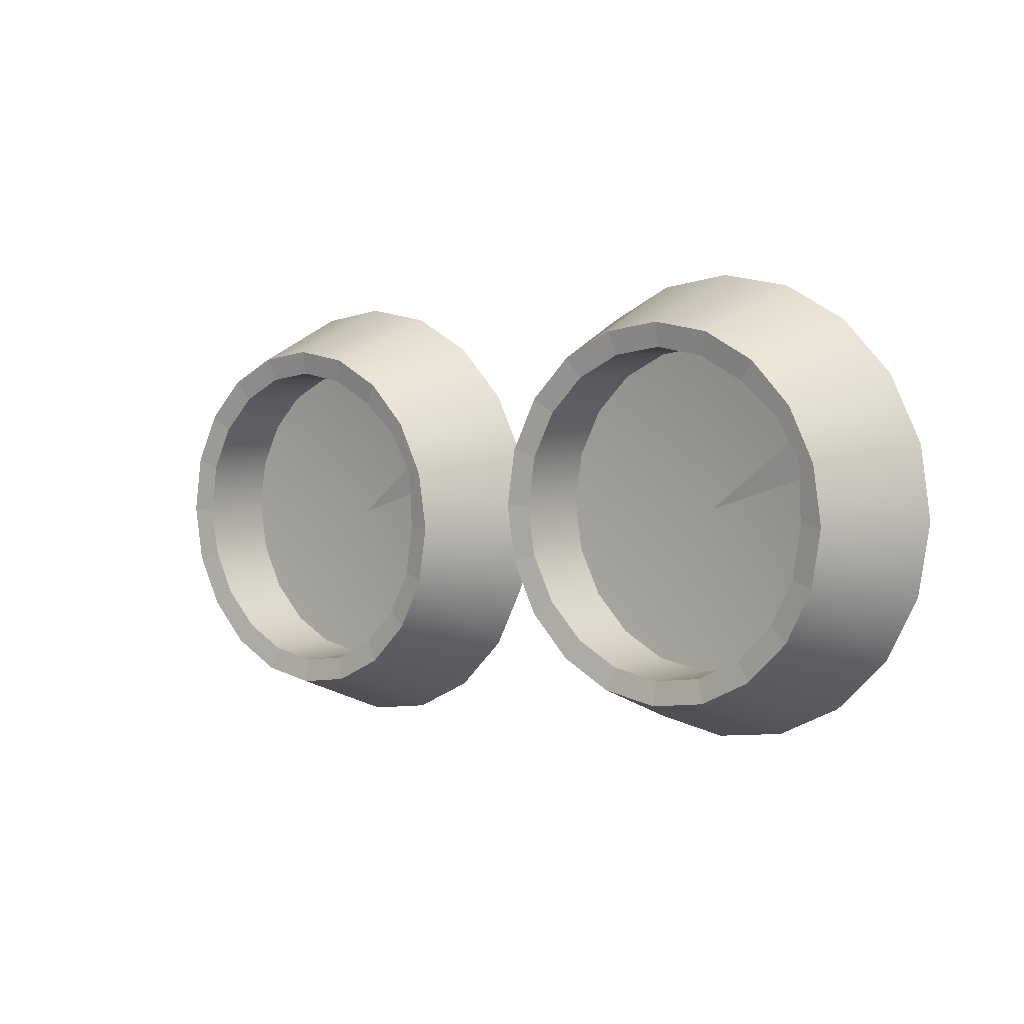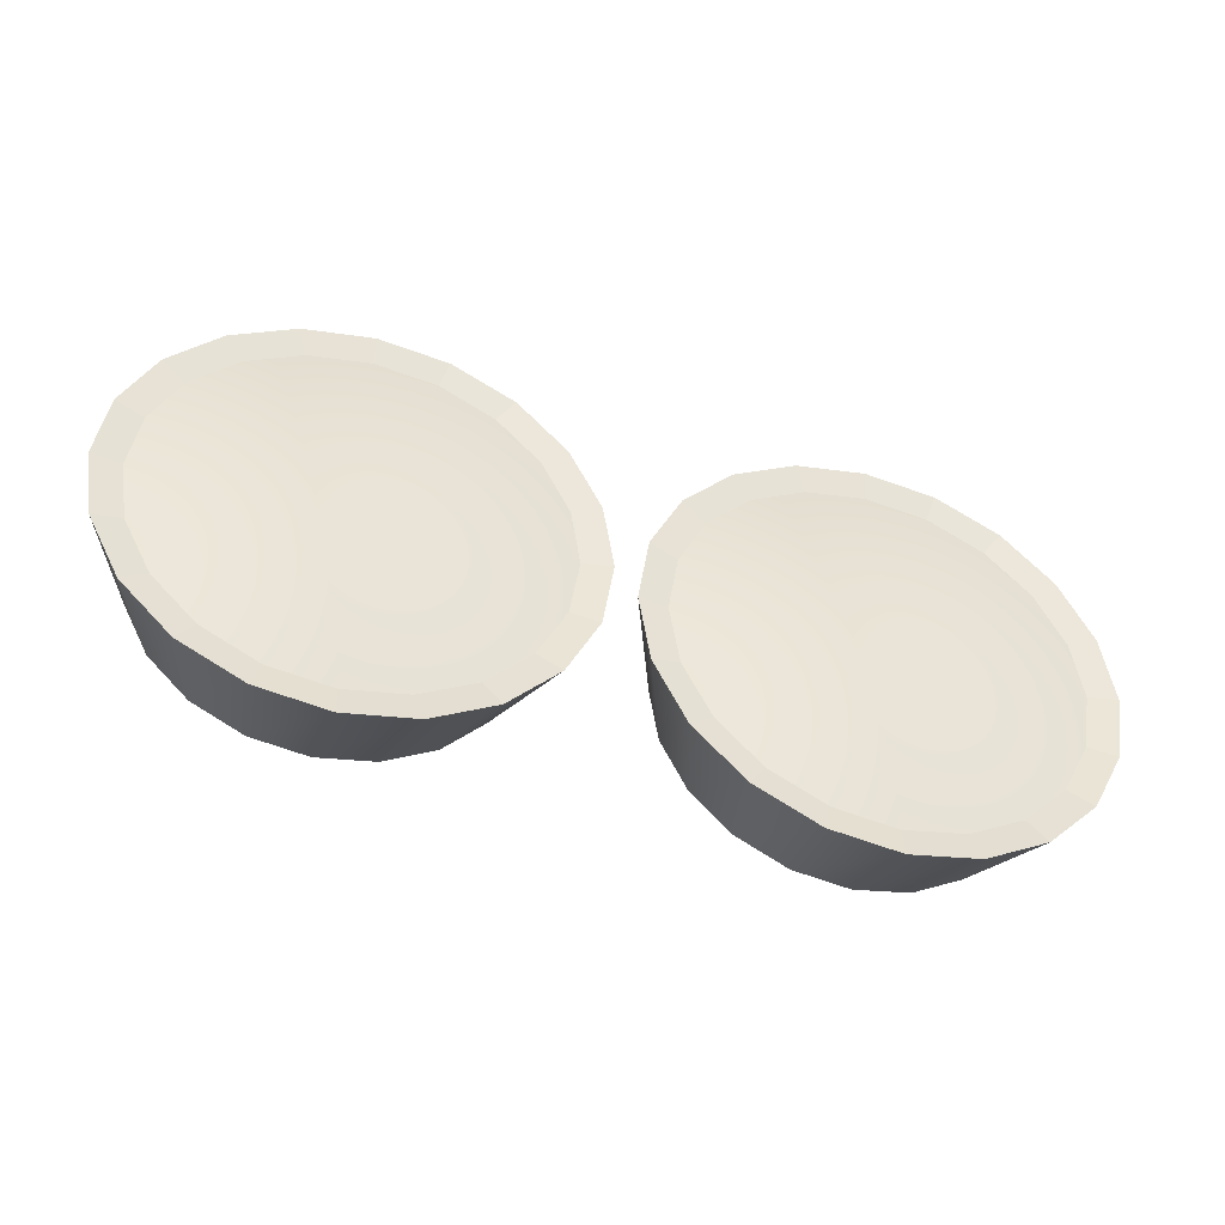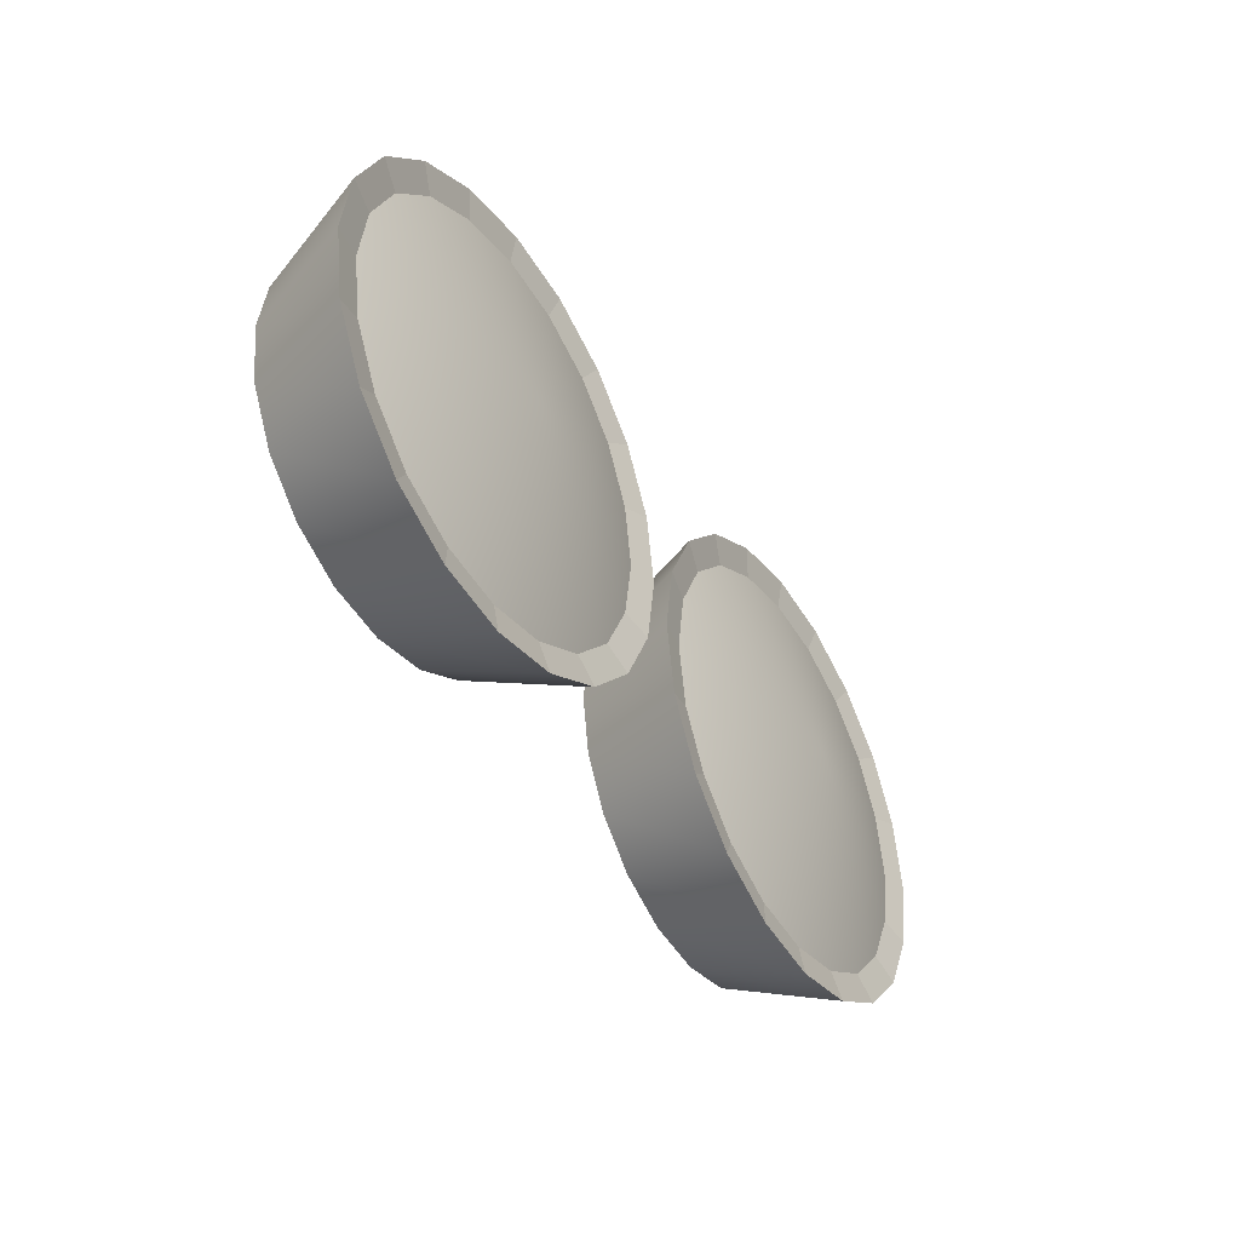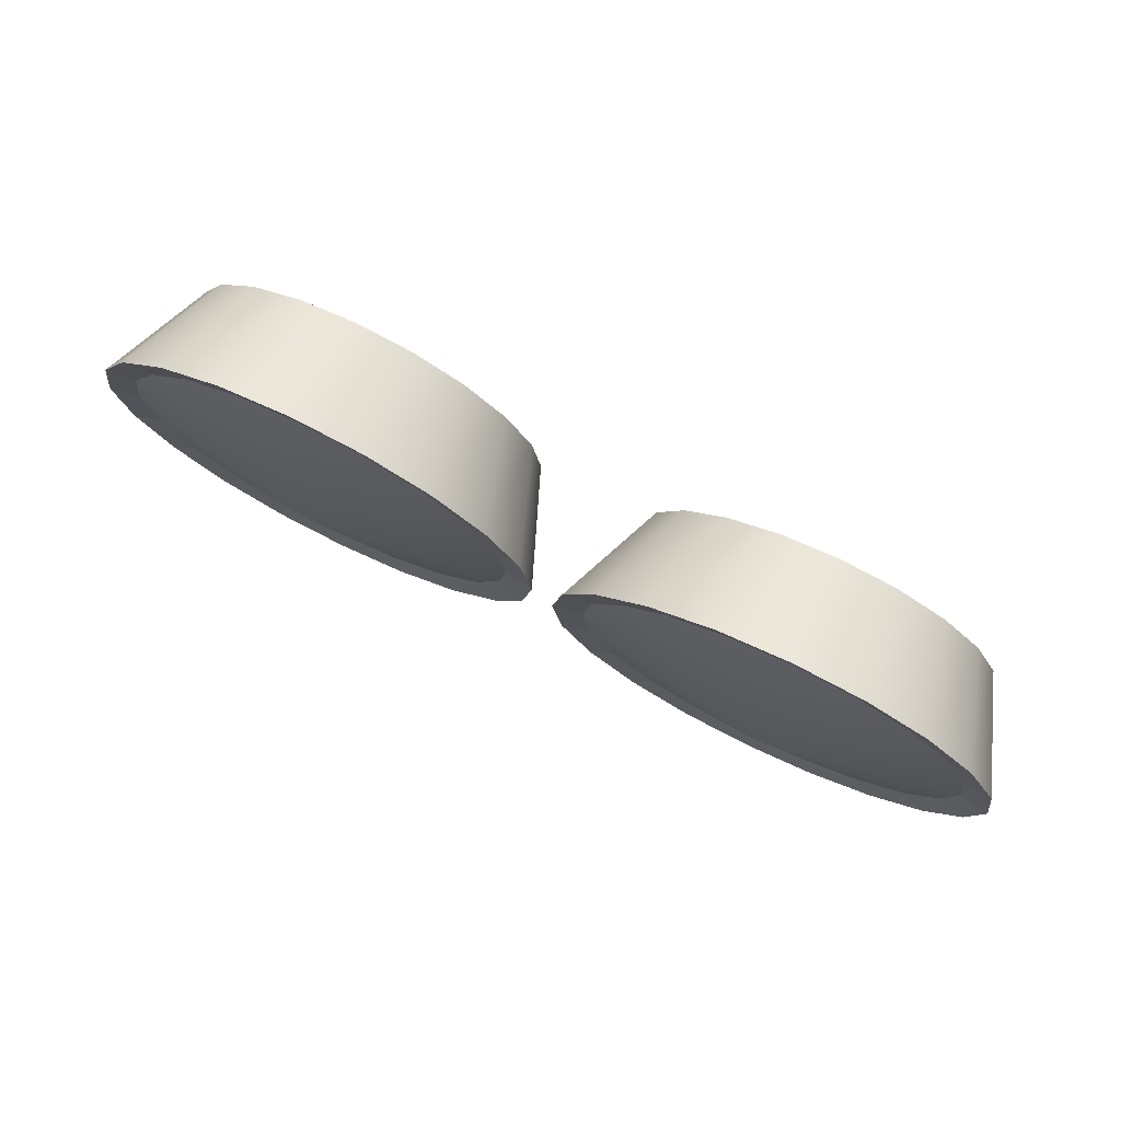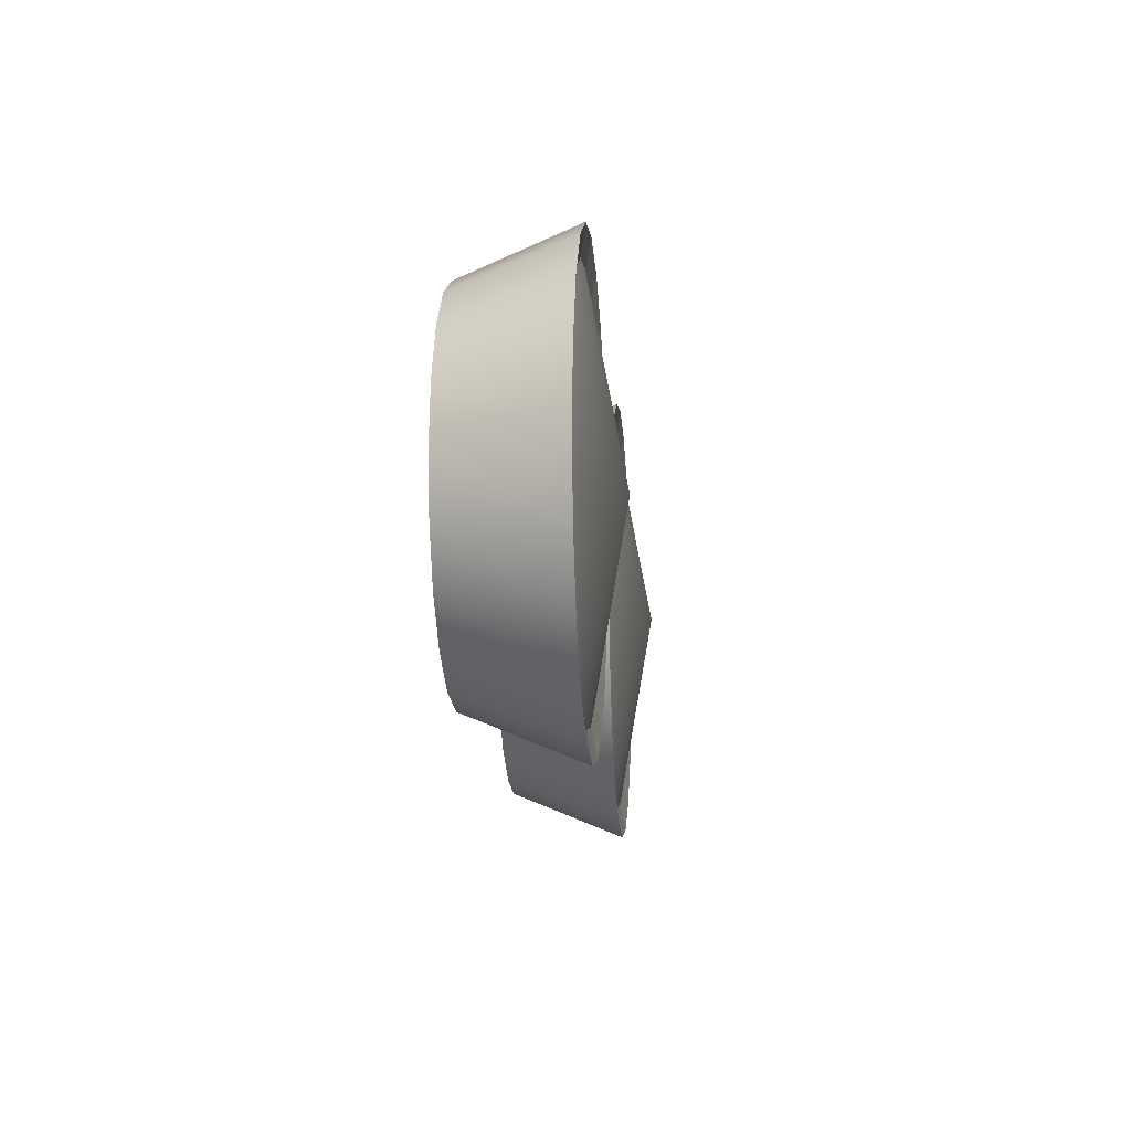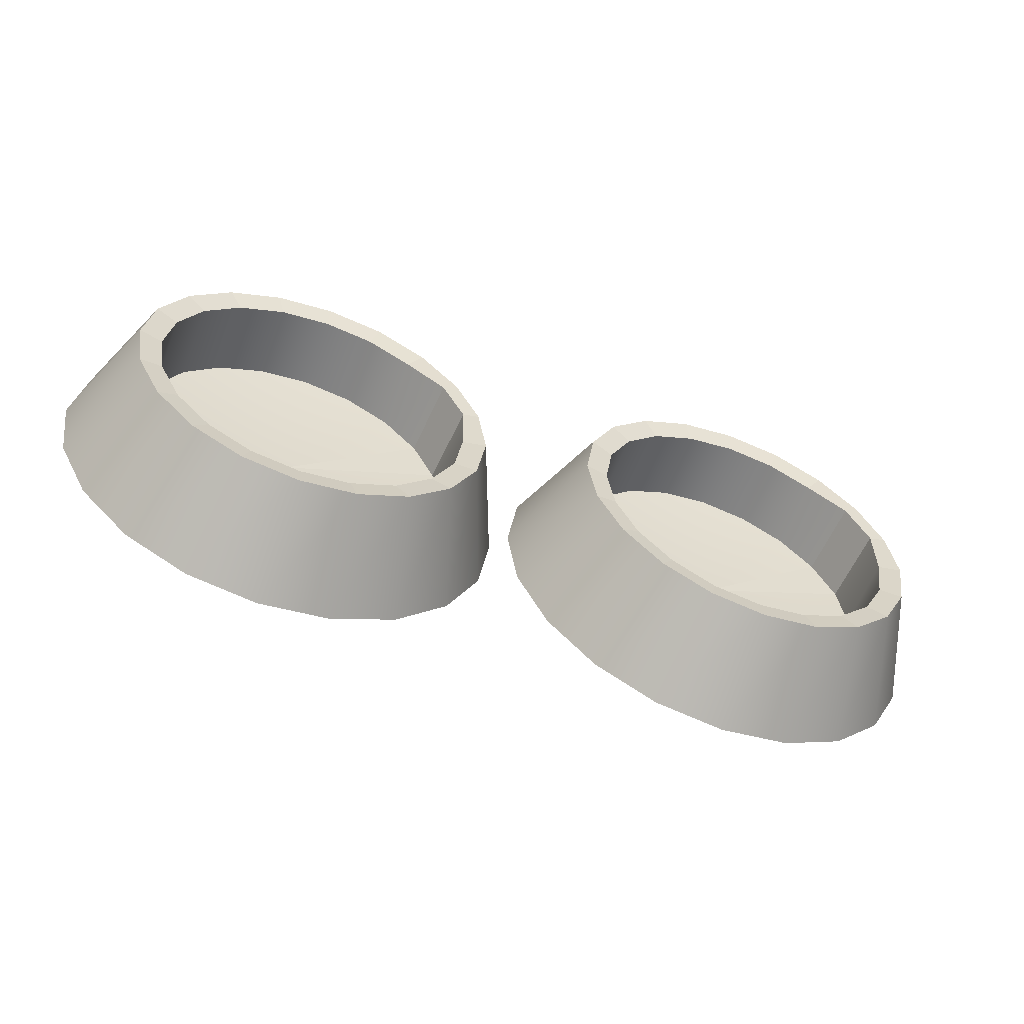
<metadata>
{"format":"obj","ext":"obj","renderer":"f3d","projection":"perspective","resolution":1024,"background":"white","views":[{"elev":5.1,"azim":-139.5,"up":"+Z"},{"elev":-43.8,"azim":-17.1,"up":"+Z"},{"elev":-41.8,"azim":-58.6,"up":"+Z"},{"elev":76.4,"azim":26.0,"up":"+Z"},{"elev":-10.5,"azim":-85.6,"up":"+Z"},{"elev":-58.9,"azim":159.0,"up":"+Z"}]}
</metadata>
<code>
g default
v 1292 -241.4 274.4
v 1290 -241.4 269.1
v 1285 -241.4 264.9
v 1280 -241.4 262.2
v 1274 -241.4 261.3
v 1268 -241.4 262.2
v 1263 -241.4 264.9
v 1259 -241.4 269.1
v 1256 -241.4 274.4
v 1255 -241.4 280.3
v 1256 -241.4 286.2
v 1259 -241.4 291.5
v 1263 -241.4 295.7
v 1268 -241.4 298.4
v 1274 -241.4 299.3
v 1280 -241.4 298.4
v 1285 -241.4 295.7
v 1290 -241.4 291.5
v 1292 -241.4 286.2
v 1293 -241.4 280.3
v 1289 -231.4 275.6
v 1286 -231.4 271.4
v 1283 -231.4 268
v 1279 -231.4 265.9
v 1274 -231.4 265.1
v 1270 -231.4 265.9
v 1265 -231.4 268
v 1262 -231.4 271.4
v 1260 -231.4 275.6
v 1259 -231.4 280.3
v 1259 -231.3 285.7
v 1261 -231.2 289.7
v 1265 -231.4 292.6
v 1270 -231.4 294.7
v 1274 -231.4 295.5
v 1279 -231.4 294.7
v 1283 -231.4 292.6
v 1286 -231.4 289.2
v 1289 -231.4 285
v 1289 -231.4 280.3
v 1274 -245 280.3
v 1295 -241.9 273.6
v 1292 -241.9 267.5
v 1288 -231 270.1
v 1291 -231 274.9
v 1287 -241.9 262.6
v 1284 -231 266.2
v 1281 -241.9 259.5
v 1280 -231 263.7
v 1274 -241.9 258.5
v 1274 -231 262.9
v 1267 -241.9 259.5
v 1269 -231 263.7
v 1261 -241.9 262.6
v 1264 -231 266.2
v 1257 -241.9 267.5
v 1260 -231 270.1
v 1253 -241.9 273.6
v 1258 -231 274.9
v 1252 -241.9 280.3
v 1257 -231 280.3
v 1253 -241.9 287.1
v 1258 -231 285.7
v 1257 -241.9 293.1
v 1260 -231 290.6
v 1261 -241.9 298
v 1264 -231 294.4
v 1267 -241.9 301.1
v 1269 -231 296.9
v 1274 -241.9 302.1
v 1274 -231 297.7
v 1281 -241.9 301.1
v 1280 -231 296.9
v 1287 -241.9 298
v 1284 -231 294.4
v 1292 -241.9 293.1
v 1288 -231 290.6
v 1295 -241.9 287.1
v 1291 -231 285.7
v 1296 -241.9 280.3
v 1292 -231 280.3
v 1289 -238.7 275.6
v 1286 -238.7 271.4
v 1274 -240.3 280.3
v 1283 -238.7 268
v 1279 -238.7 265.9
v 1274 -238.7 265.1
v 1270 -238.7 265.9
v 1265 -238.7 268
v 1262 -238.7 271.4
v 1260 -238.7 275.6
v 1259 -238.7 280.3
v 1260 -238.7 285
v 1262 -238.7 289.2
v 1265 -238.7 292.6
v 1270 -238.7 294.7
v 1274 -238.7 295.5
v 1279 -238.7 294.7
v 1283 -238.7 292.6
v 1286 -238.7 289.2
v 1289 -238.7 285
v 1289 -238.7 280.3
g pCylinder1
f 42 43 44 45
f 43 46 47 44
f 46 48 49 47
f 48 50 51 49
f 50 52 53 51
f 52 54 55 53
f 54 56 57 55
f 56 58 59 57
f 58 60 61 59
f 60 62 63 61
f 62 64 65 63
f 64 66 67 65
f 66 68 69 67
f 68 70 71 69
f 70 72 73 71
f 72 74 75 73
f 74 76 77 75
f 76 78 79 77
f 78 80 81 79
f 80 42 45 81
f 2 1 41
f 3 2 41
f 4 3 41
f 5 4 41
f 6 5 41
f 7 6 41
f 8 7 41
f 9 8 41
f 10 9 41
f 11 10 41
f 12 11 41
f 13 12 41
f 14 13 41
f 15 14 41
f 16 15 41
f 17 16 41
f 18 17 41
f 19 18 41
f 20 19 41
f 1 20 41
f 82 83 84
f 83 85 84
f 85 86 84
f 86 87 84
f 87 88 84
f 88 89 84
f 89 90 84
f 90 91 84
f 91 92 84
f 92 93 84
f 93 94 84
f 94 95 84
f 95 96 84
f 96 97 84
f 97 98 84
f 98 99 84
f 99 100 84
f 100 101 84
f 101 102 84
f 102 82 84
f 1 2 43 42
f 22 21 45 44
f 2 3 46 43
f 23 22 44 47
f 3 4 48 46
f 24 23 47 49
f 4 5 50 48
f 25 24 49 51
f 5 6 52 50
f 26 25 51 53
f 6 7 54 52
f 27 26 53 55
f 7 8 56 54
f 28 27 55 57
f 8 9 58 56
f 29 28 57 59
f 9 10 60 58
f 30 29 59 61
f 10 11 62 60
f 31 30 61 63
f 11 12 64 62
f 32 31 63 65
f 12 13 66 64
f 33 32 65 67
f 13 14 68 66
f 34 33 67 69
f 14 15 70 68
f 35 34 69 71
f 15 16 72 70
f 36 35 71 73
f 16 17 74 72
f 37 36 73 75
f 17 18 76 74
f 38 37 75 77
f 18 19 78 76
f 39 38 77 79
f 19 20 80 78
f 40 39 79 81
f 20 1 42 80
f 21 40 81 45
f 21 22 83 82
f 22 23 85 83
f 23 24 86 85
f 24 25 87 86
f 25 26 88 87
f 26 27 89 88
f 27 28 90 89
f 28 29 91 90
f 29 30 92 91
f 30 31 93 92
f 32 33 95 94
f 33 34 96 95
f 34 35 97 96
f 35 36 98 97
f 36 37 99 98
f 37 38 100 99
f 38 39 101 100
f 39 40 102 101
f 40 21 82 102
f 31 32 94 93
g default
v 1247 -241.4 277.4
v 1244 -241.4 272.1
v 1240 -241.4 267.9
v 1234 -241.4 265.2
v 1229 -241.4 264.2
v 1223 -241.4 265.2
v 1217 -241.4 267.9
v 1213 -241.4 272.1
v 1210 -241.4 277.4
v 1210 -241.4 283.2
v 1210 -241.4 289.1
v 1213 -241.4 294.4
v 1217 -241.4 298.6
v 1223 -241.4 301.3
v 1229 -241.4 302.3
v 1234 -241.4 301.3
v 1240 -241.4 298.6
v 1244 -241.4 294.4
v 1247 -241.4 289.1
v 1248 -241.4 283.2
v 1243 -231.4 278.5
v 1241 -231.4 274.3
v 1237 -231.4 271
v 1233 -231.4 268.8
v 1229 -231.4 268.1
v 1224 -231.4 268.8
v 1220 -231.4 271
v 1216 -231.4 274.3
v 1214 -231.4 278.5
v 1213 -231.4 283.2
v 1213 -231.3 288.6
v 1216 -231.2 292.6
v 1220 -231.4 295.5
v 1224 -231.4 297.7
v 1229 -231.4 298.4
v 1233 -231.4 297.7
v 1237 -231.4 295.5
v 1241 -231.4 292.2
v 1243 -231.4 287.9
v 1244 -231.4 283.2
v 1229 -245 283.2
v 1249 -241.9 276.5
v 1246 -241.9 270.4
v 1243 -231 273
v 1245 -231 277.8
v 1241 -241.9 265.6
v 1239 -231 269.1
v 1235 -241.9 262.5
v 1234 -231 266.7
v 1229 -241.9 261.4
v 1229 -231 265.8
v 1222 -241.9 262.5
v 1223 -231 266.7
v 1216 -241.9 265.6
v 1218 -231 269.1
v 1211 -241.9 270.4
v 1214 -231 273
v 1208 -241.9 276.5
v 1212 -231 277.8
v 1207 -241.9 283.2
v 1211 -231 283.2
v 1208 -241.9 290
v 1212 -231 288.6
v 1211 -241.9 296.1
v 1214 -231 293.5
v 1216 -241.9 300.9
v 1218 -231 297.3
v 1222 -241.9 304
v 1223 -231 299.8
v 1229 -241.9 305.1
v 1229 -231 300.7
v 1235 -241.9 304
v 1234 -231 299.8
v 1241 -241.9 300.9
v 1239 -231 297.3
v 1246 -241.9 296.1
v 1243 -231 293.5
v 1249 -241.9 290
v 1245 -231 288.6
v 1250 -241.9 283.2
v 1246 -231 283.2
v 1243 -238.7 278.5
v 1241 -238.7 274.3
v 1229 -240.3 283.2
v 1237 -238.7 271
v 1233 -238.7 268.8
v 1229 -238.7 268.1
v 1224 -238.7 268.8
v 1220 -238.7 271
v 1216 -238.7 274.3
v 1214 -238.7 278.5
v 1213 -238.7 283.2
v 1214 -238.7 287.9
v 1216 -238.7 292.2
v 1220 -238.7 295.5
v 1224 -238.7 297.7
v 1229 -238.7 298.4
v 1233 -238.7 297.7
v 1237 -238.7 295.5
v 1241 -238.7 292.2
v 1243 -238.7 287.9
v 1244 -238.7 283.2
g pasted__pCylinder1 group6
f 144 145 146 147
f 145 148 149 146
f 148 150 151 149
f 150 152 153 151
f 152 154 155 153
f 154 156 157 155
f 156 158 159 157
f 158 160 161 159
f 160 162 163 161
f 162 164 165 163
f 164 166 167 165
f 166 168 169 167
f 168 170 171 169
f 170 172 173 171
f 172 174 175 173
f 174 176 177 175
f 176 178 179 177
f 178 180 181 179
f 180 182 183 181
f 182 144 147 183
f 104 103 143
f 105 104 143
f 106 105 143
f 107 106 143
f 108 107 143
f 109 108 143
f 110 109 143
f 111 110 143
f 112 111 143
f 113 112 143
f 114 113 143
f 115 114 143
f 116 115 143
f 117 116 143
f 118 117 143
f 119 118 143
f 120 119 143
f 121 120 143
f 122 121 143
f 103 122 143
f 184 185 186
f 185 187 186
f 187 188 186
f 188 189 186
f 189 190 186
f 190 191 186
f 191 192 186
f 192 193 186
f 193 194 186
f 194 195 186
f 195 196 186
f 196 197 186
f 197 198 186
f 198 199 186
f 199 200 186
f 200 201 186
f 201 202 186
f 202 203 186
f 203 204 186
f 204 184 186
f 103 104 145 144
f 124 123 147 146
f 104 105 148 145
f 125 124 146 149
f 105 106 150 148
f 126 125 149 151
f 106 107 152 150
f 127 126 151 153
f 107 108 154 152
f 128 127 153 155
f 108 109 156 154
f 129 128 155 157
f 109 110 158 156
f 130 129 157 159
f 110 111 160 158
f 131 130 159 161
f 111 112 162 160
f 132 131 161 163
f 112 113 164 162
f 133 132 163 165
f 113 114 166 164
f 134 133 165 167
f 114 115 168 166
f 135 134 167 169
f 115 116 170 168
f 136 135 169 171
f 116 117 172 170
f 137 136 171 173
f 117 118 174 172
f 138 137 173 175
f 118 119 176 174
f 139 138 175 177
f 119 120 178 176
f 140 139 177 179
f 120 121 180 178
f 141 140 179 181
f 121 122 182 180
f 142 141 181 183
f 122 103 144 182
f 123 142 183 147
f 123 124 185 184
f 124 125 187 185
f 125 126 188 187
f 126 127 189 188
f 127 128 190 189
f 128 129 191 190
f 129 130 192 191
f 130 131 193 192
f 131 132 194 193
f 132 133 195 194
f 134 135 197 196
f 135 136 198 197
f 136 137 199 198
f 137 138 200 199
f 138 139 201 200
f 139 140 202 201
f 140 141 203 202
f 141 142 204 203
f 142 123 184 204
f 133 134 196 195

</code>
